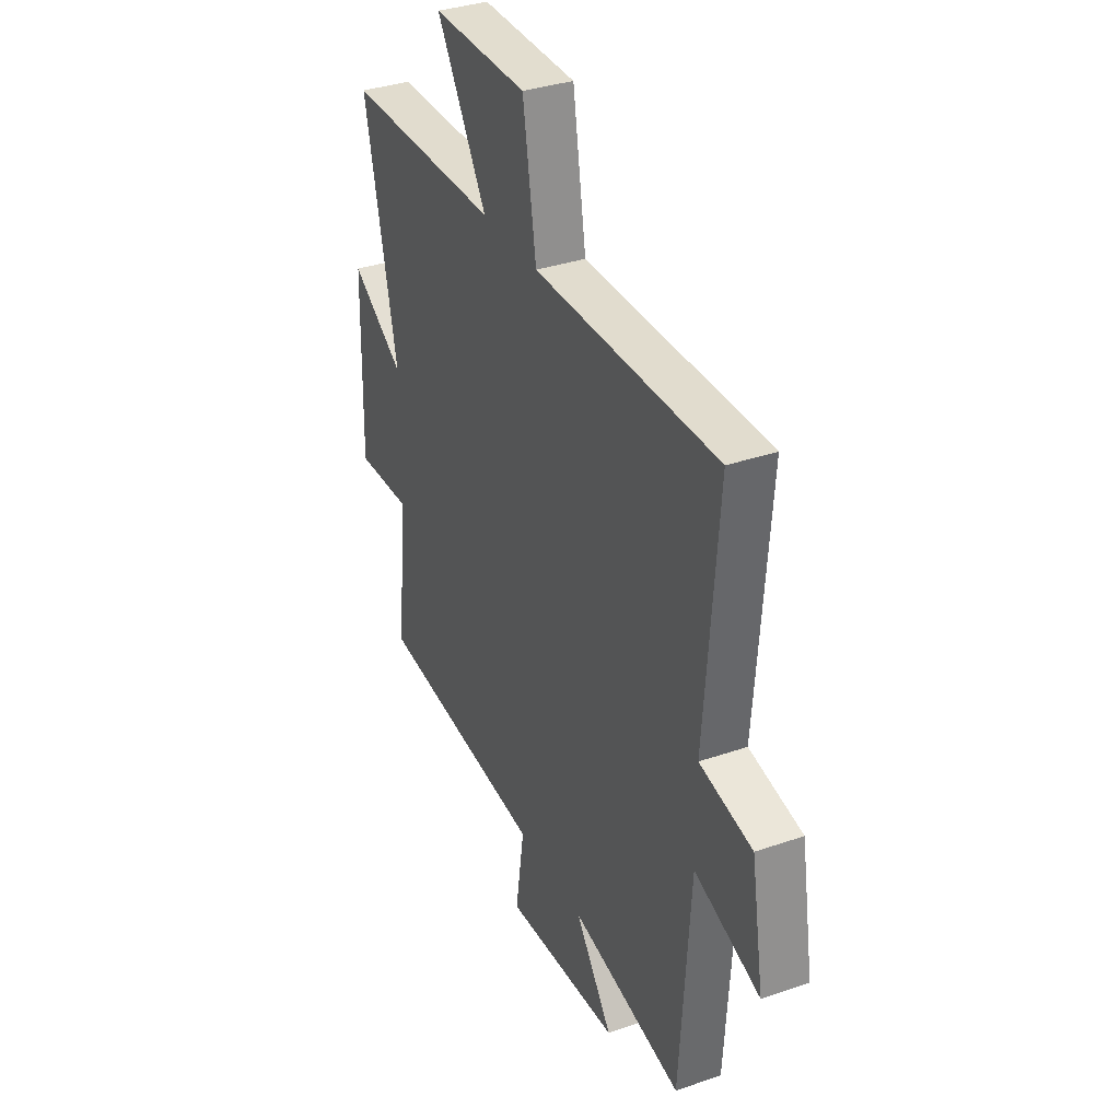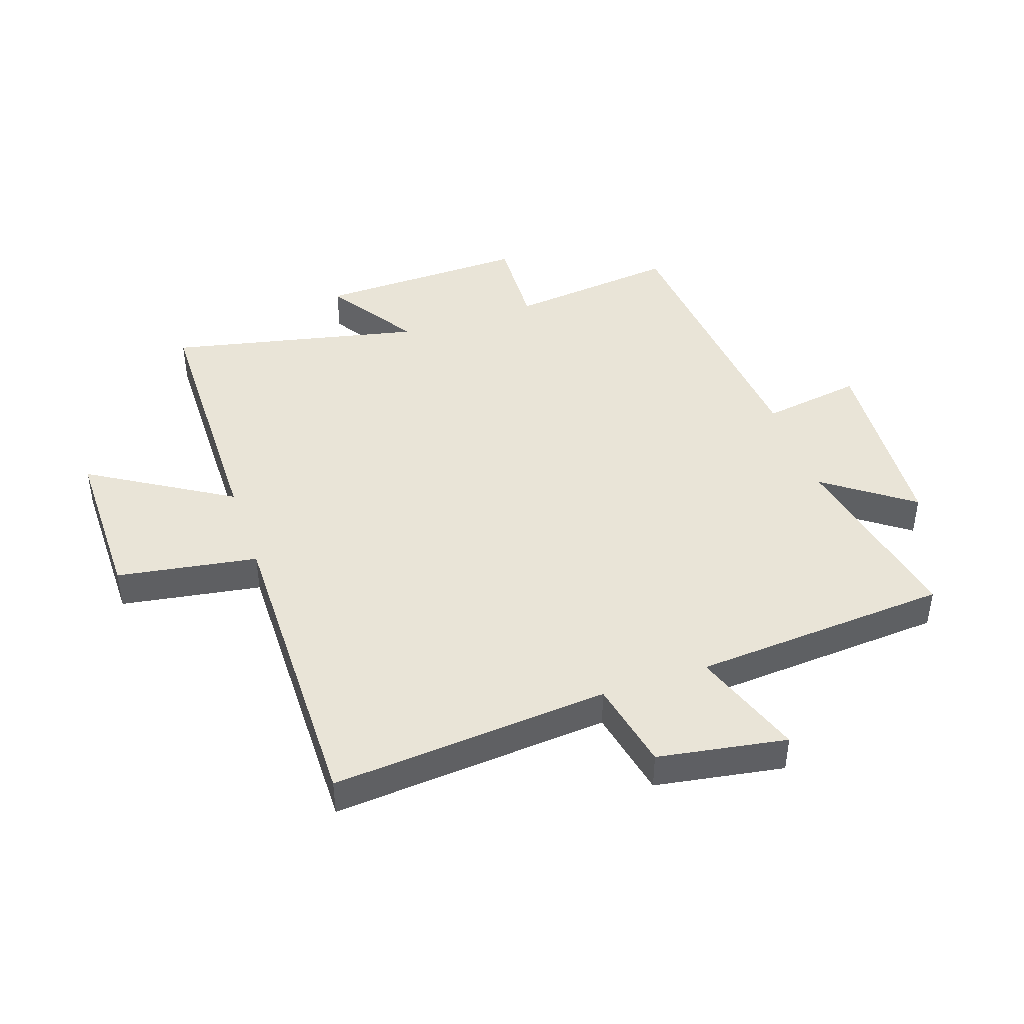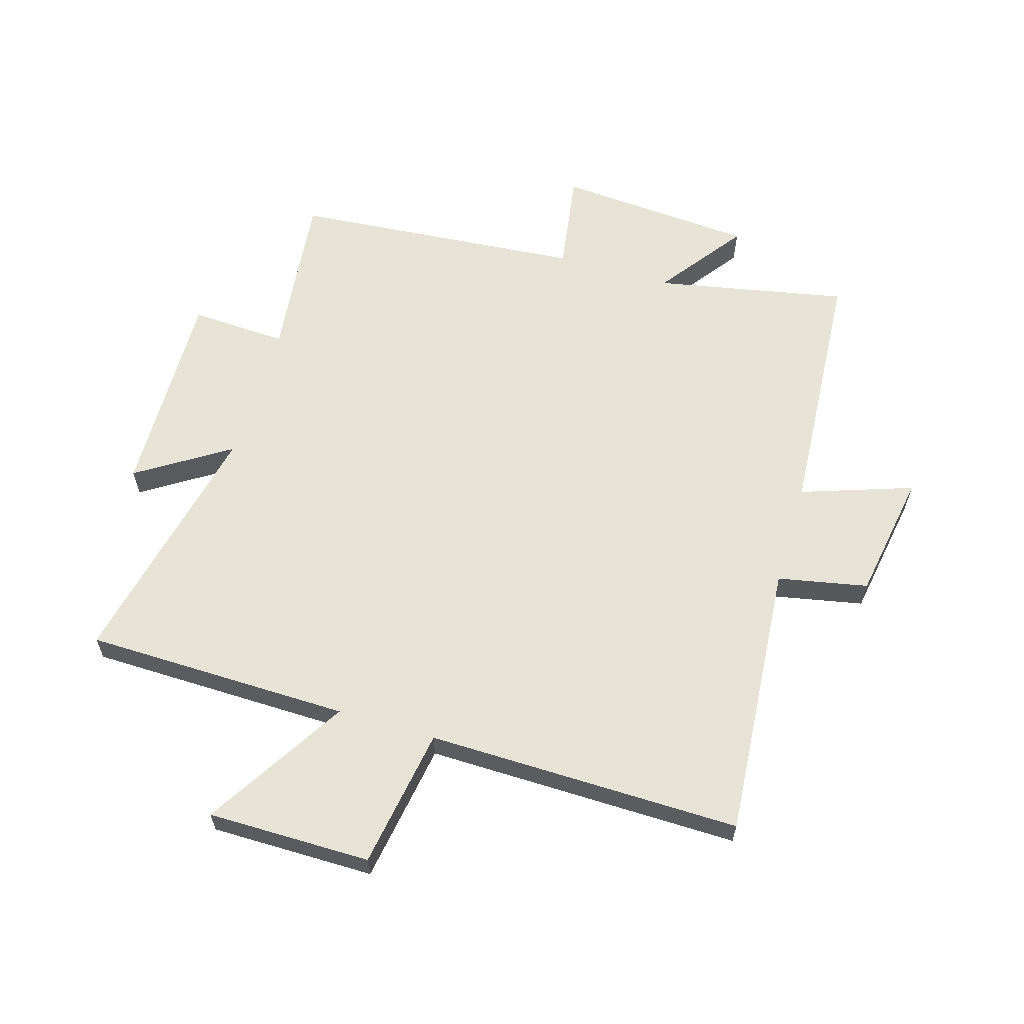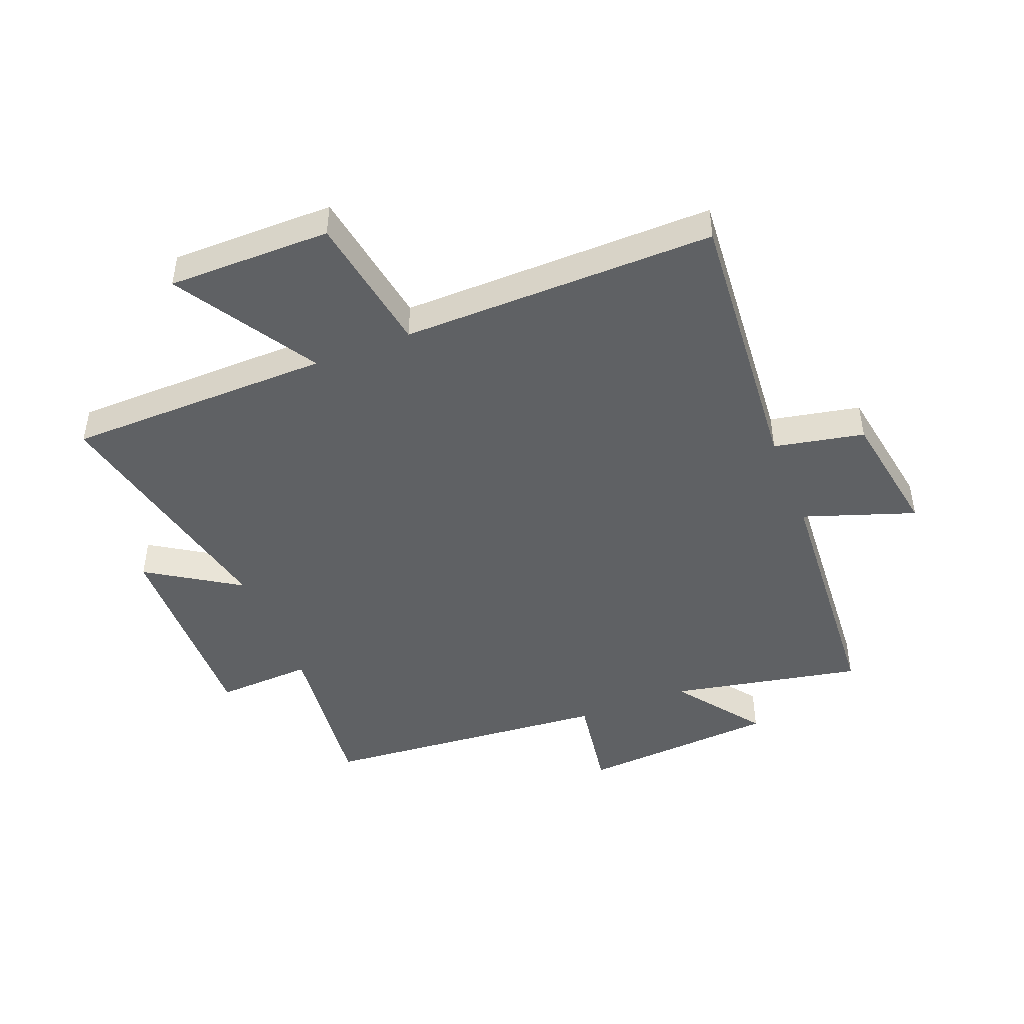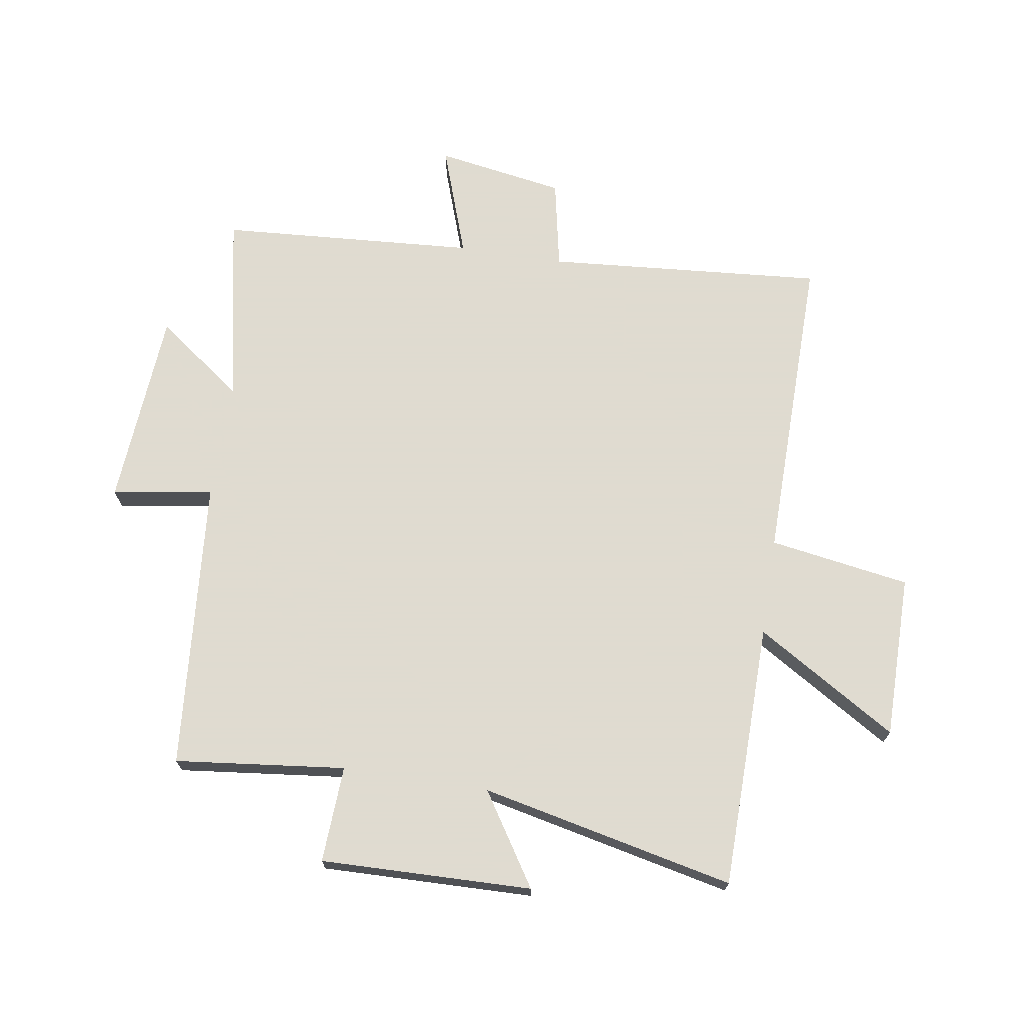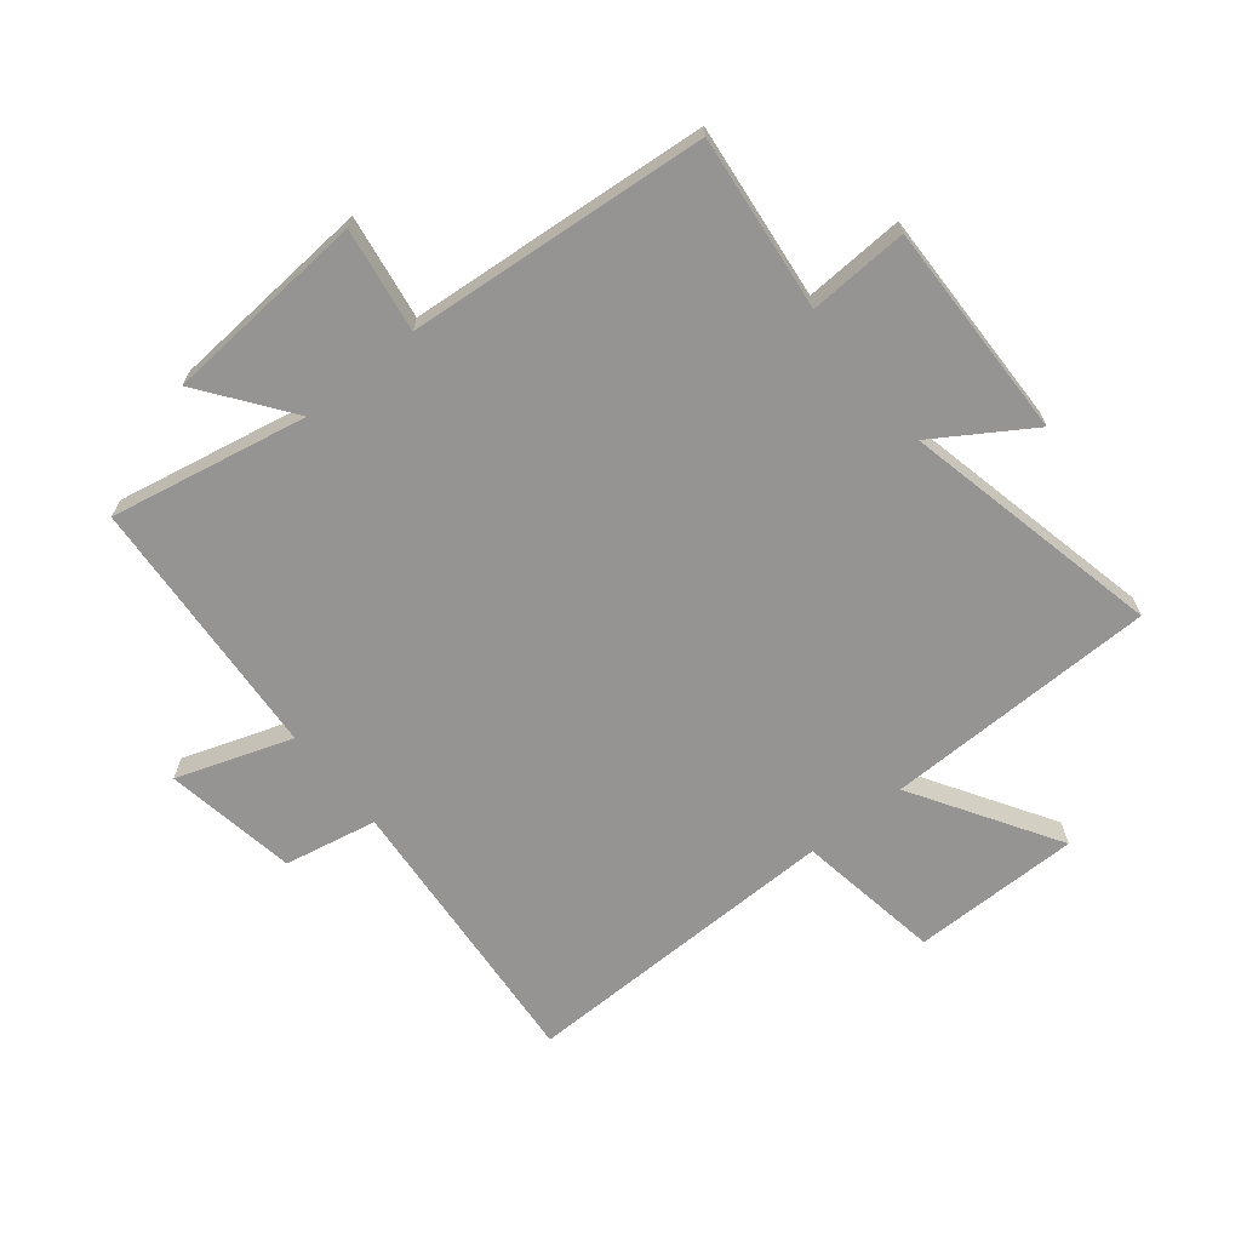
<metadata>
{"format":"obj","ext":"obj","renderer":"f3d","projection":"perspective","resolution":1024,"background":"white","views":[{"elev":34.9,"azim":65.2,"up":"+Z"},{"elev":43.4,"azim":71.0,"up":"+Y"},{"elev":61.5,"azim":16.6,"up":"+Y"},{"elev":-46.1,"azim":21.5,"up":"+Y"},{"elev":70.2,"azim":-81.1,"up":"+Y"},{"elev":-67.2,"azim":-141.1,"up":"+Y"}]}
</metadata>
<code>
v 0.471 0.07 -0.563
v 0.152 0.07 -0.5
v 0.258 0.07 -0.644
v -0.072 0.07 -0.668
v -0.046 0.07 -0.5
v -0.532 0.07 -0.459
v -0.5 0.07 -0.175
v -0.661 0.07 -0.183
v -0.653 0.07 0.169
v -0.5 0.07 0.071
v -0.593 0.07 0.493
v -0.151 0.07 0.5
v -0.295 0.07 0.734
v -0.023 0.07 0.734
v 0.015 0.07 0.5
v 0.537 0.07 0.507
v 0.5 0.07 0.045
v 0.65 0.07 0.015
v 0.686 0.07 -0.199
v 0.5 0.07 -0.135
v 0.471 0 -0.563
v 0.152 0 -0.5
v 0.258 0 -0.644
v -0.072 0 -0.668
v -0.046 0 -0.5
v -0.532 0 -0.459
v -0.5 0 -0.175
v -0.661 0 -0.183
v -0.653 0 0.169
v -0.5 0 0.071
v -0.593 0 0.493
v -0.151 0 0.5
v -0.295 0 0.734
v -0.023 0 0.734
v 0.015 0 0.5
v 0.537 0 0.507
v 0.5 0 0.045
v 0.65 0 0.015
v 0.686 0 -0.199
v 0.5 0 -0.135
f 17 18 19 20
f 17 20 1 2
f 15 16 17 2
f 12 13 14 15
f 10 11 12 15
f 10 15 2
f 7 8 9 10
f 7 10 2 3
f 5 6 7
f 5 7 3
f 3 4 5
f 40 39 38 37
f 22 21 40 37
f 22 37 36 35
f 35 34 33 32
f 35 32 31 30
f 22 35 30
f 30 29 28 27
f 23 22 30 27
f 27 26 25
f 23 27 25
f 25 24 23
f 1 21 22 2
f 2 22 23 3
f 3 23 24 4
f 4 24 25 5
f 5 25 26 6
f 6 26 27 7
f 7 27 28 8
f 8 28 29 9
f 9 29 30 10
f 10 30 31 11
f 11 31 32 12
f 12 32 33 13
f 13 33 34 14
f 14 34 35 15
f 15 35 36 16
f 16 36 37 17
f 17 37 38 18
f 18 38 39 19
f 19 39 40 20
f 20 40 21 1

</code>
